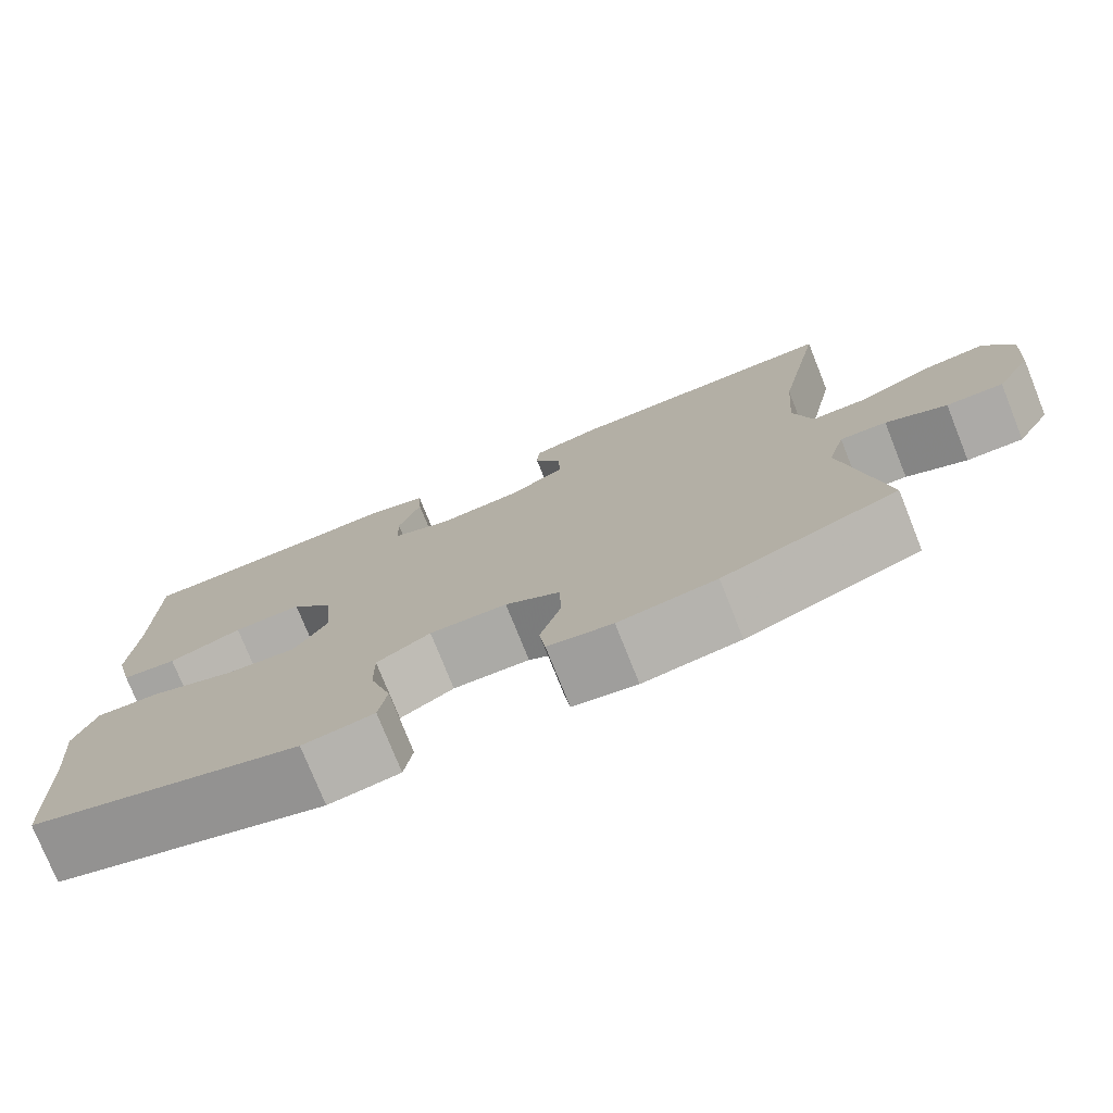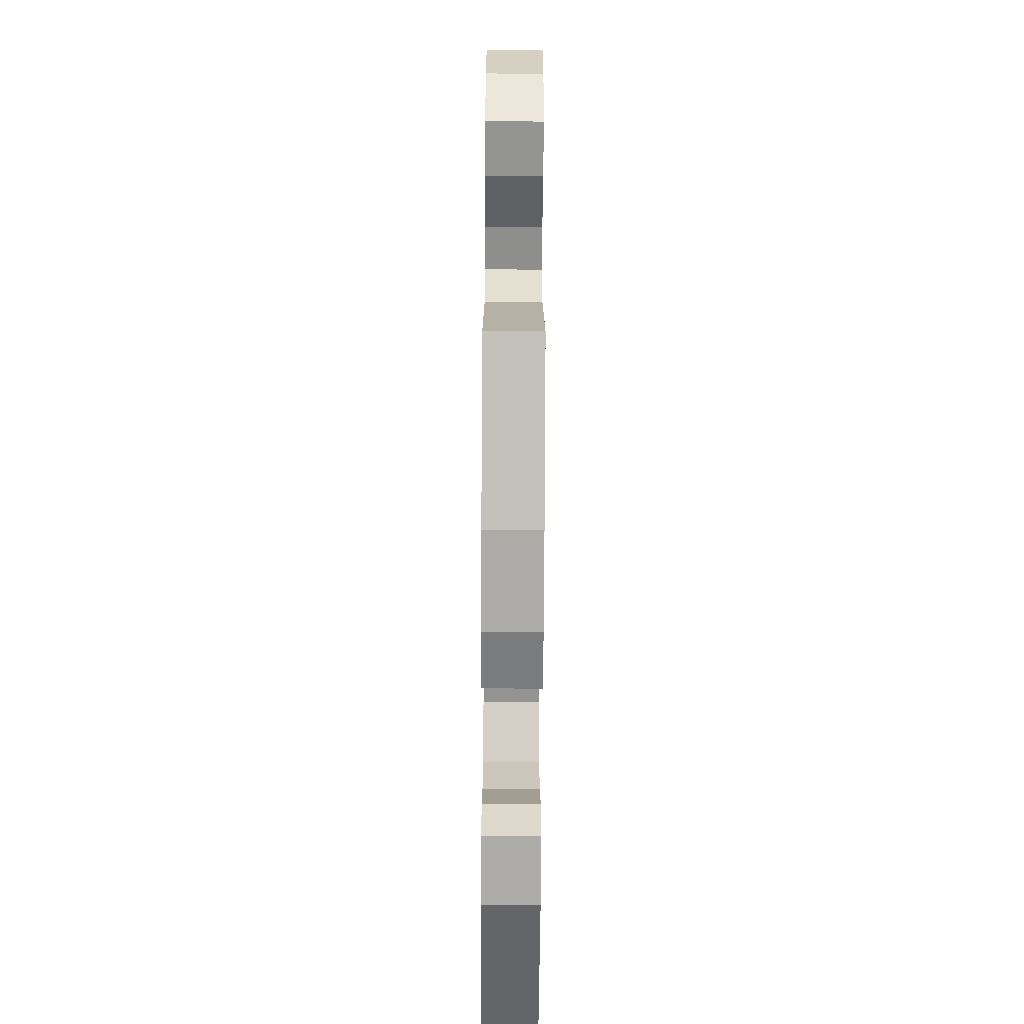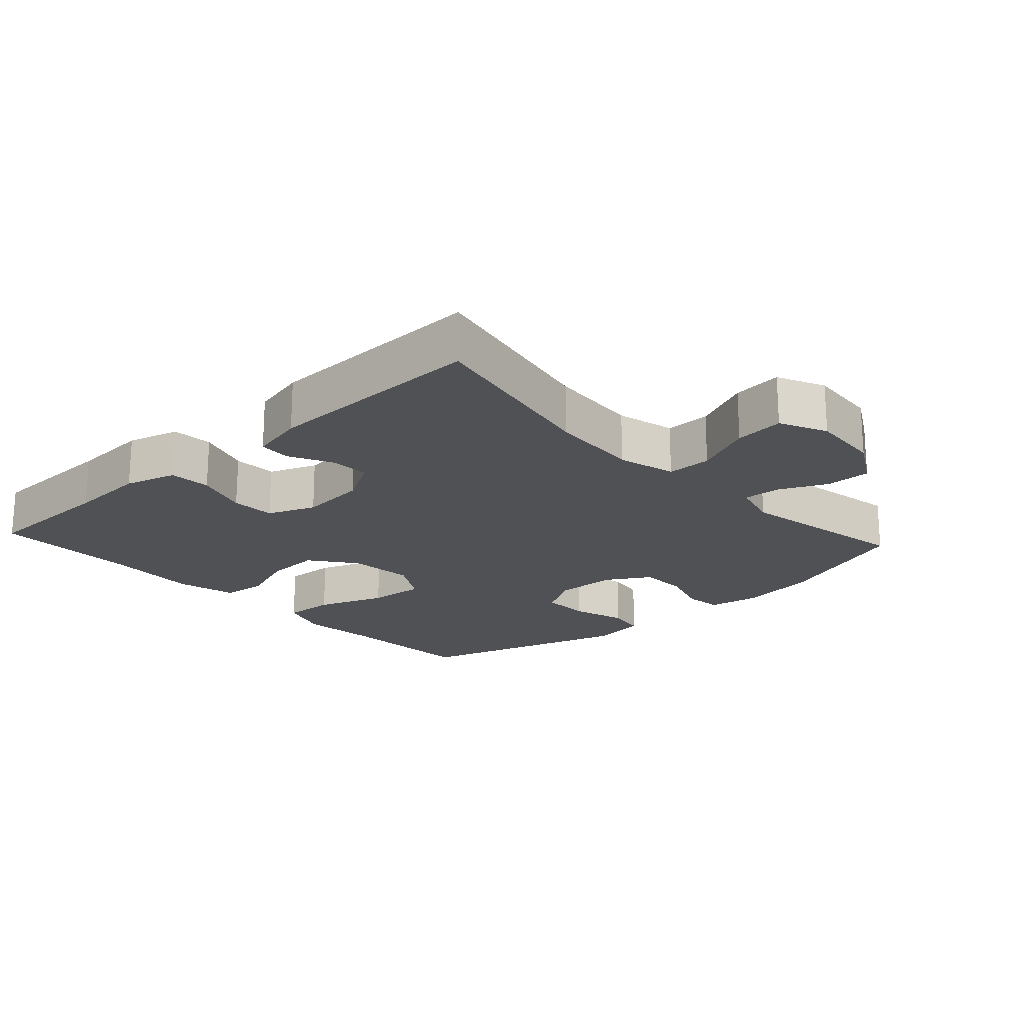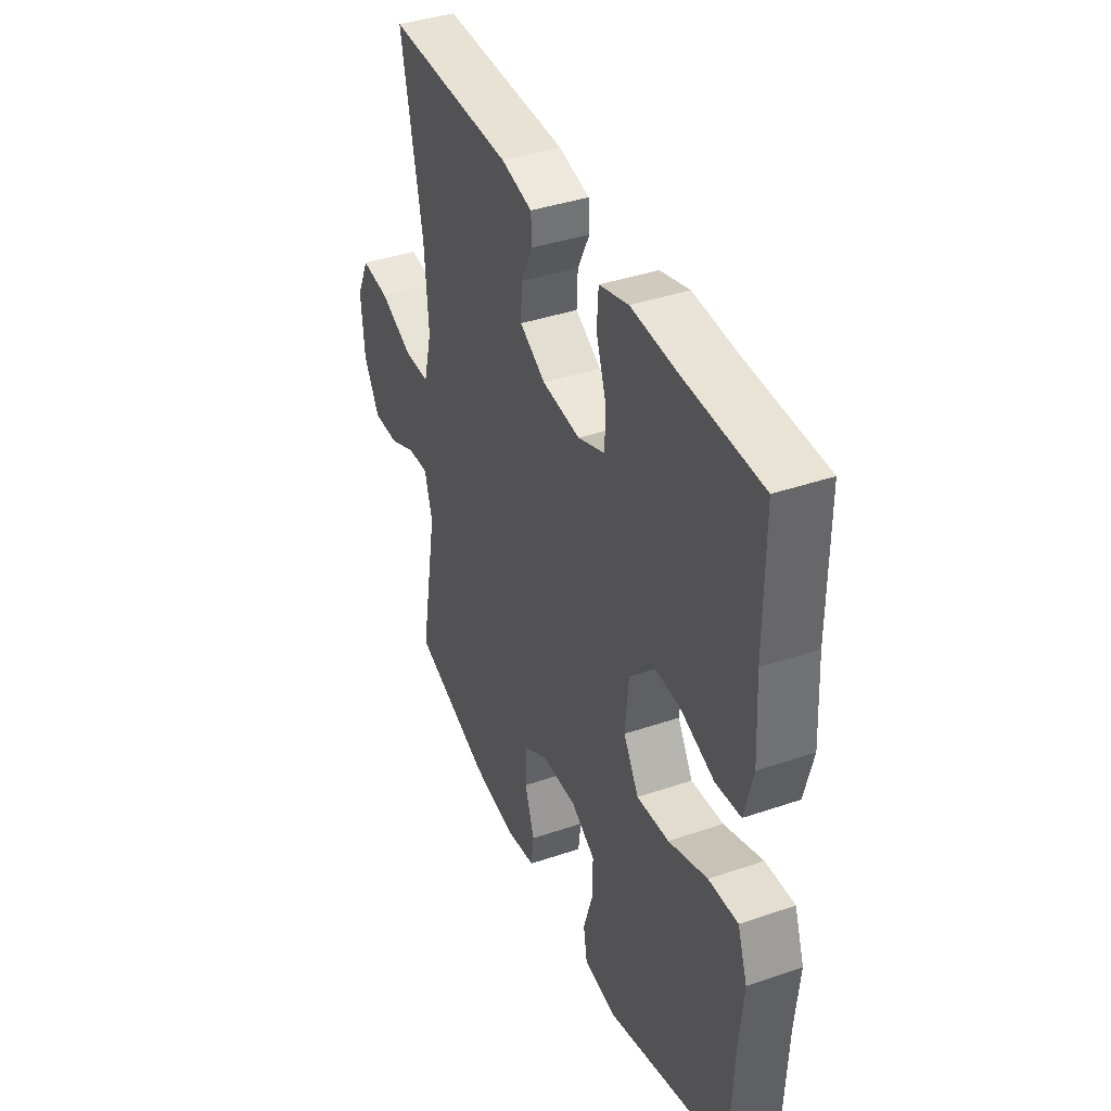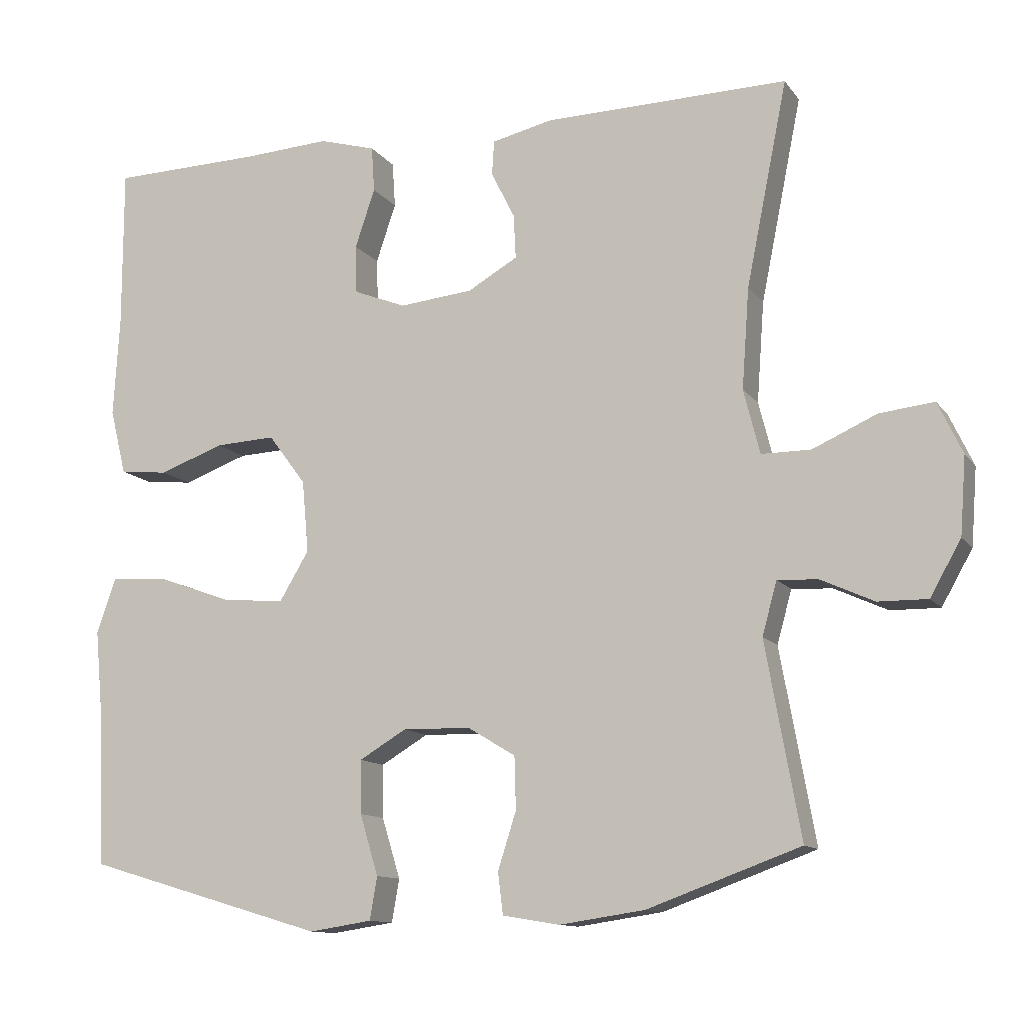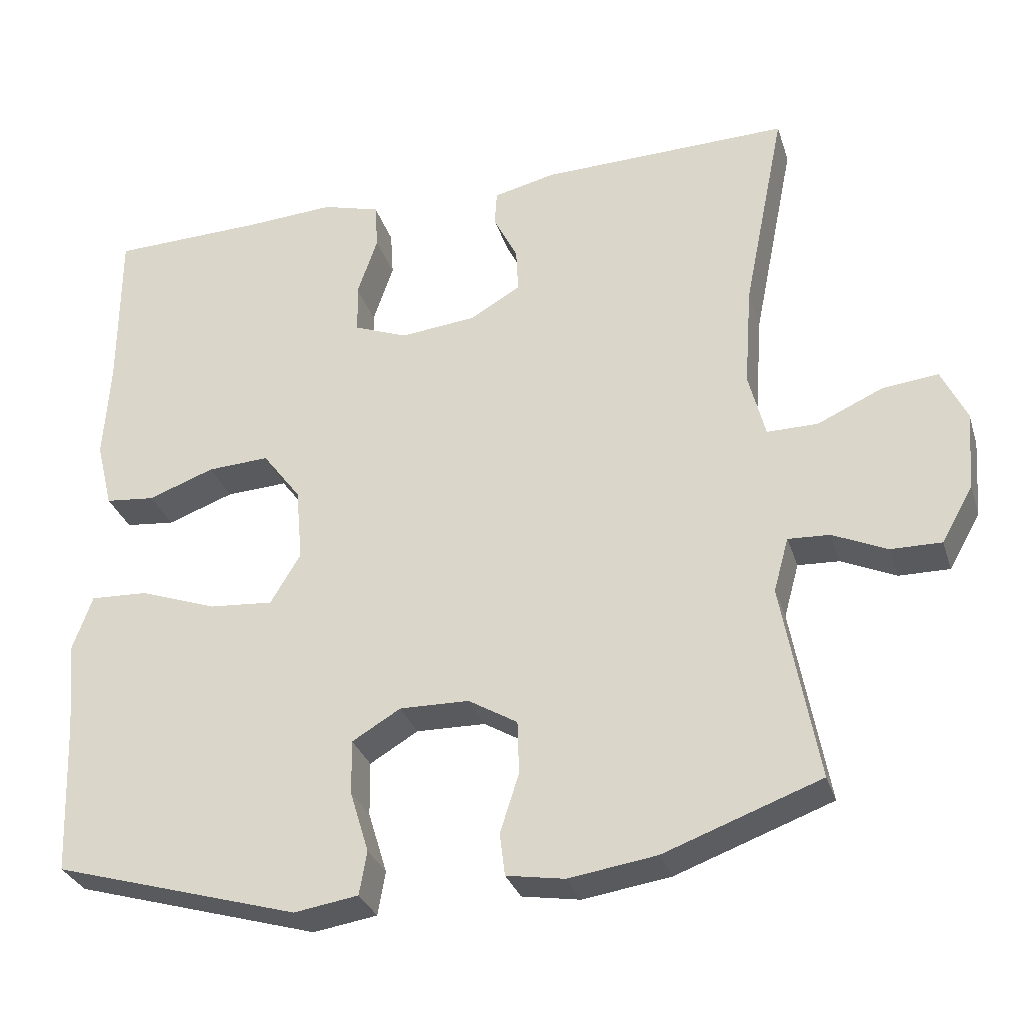
<metadata>
{"format":"obj","ext":"obj","renderer":"f3d","projection":"perspective","resolution":1024,"background":"white","views":[{"elev":-76.5,"azim":21.8,"up":"+Z"},{"elev":-67.9,"azim":89.7,"up":"+Z"},{"elev":-19.9,"azim":42.5,"up":"+Y"},{"elev":39.6,"azim":-113.0,"up":"+Z"},{"elev":-11.9,"azim":21.9,"up":"+Z"},{"elev":-31.0,"azim":16.5,"up":"+Z"}]}
</metadata>
<code>
v -0.5 0.07 0.5
v -0.295 0.07 0.505
v -0.177 0.07 0.512
v -0.1 0.07 0.49
v -0.096 0.07 0.428
v -0.123 0.07 0.348
v -0.121 0.07 0.282
v -0.05 0.07 0.254
v 0.05 0.07 0.264
v 0.118 0.07 0.303
v 0.115 0.07 0.363
v 0.083 0.07 0.427
v 0.086 0.07 0.474
v 0.168 0.07 0.493
v 0.5 0.07 0.5
v 0.444 0.07 0.222
v 0.434 0.07 0.086
v 0.456 0.07 -0.001
v 0.523 0.07 -0.001
v 0.61 0.07 0.038
v 0.684 0.07 0.046
v 0.717 0.07 -0.024
v 0.709 0.07 -0.129
v 0.667 0.07 -0.203
v 0.6 0.07 -0.202
v 0.528 0.07 -0.169
v 0.473 0.07 -0.166
v 0.453 0.07 -0.238
v 0.5 0.07 -0.5
v 0.293 0.07 -0.575
v 0.177 0.07 -0.592
v 0.1 0.07 -0.579
v 0.093 0.07 -0.523
v 0.118 0.07 -0.445
v 0.116 0.07 -0.374
v 0.051 0.07 -0.335
v -0.041 0.07 -0.333
v -0.105 0.07 -0.371
v -0.104 0.07 -0.443
v -0.079 0.07 -0.525
v -0.089 0.07 -0.583
v -0.174 0.07 -0.596
v -0.5 0.07 -0.5
v -0.509 0.07 -0.292
v -0.52 0.07 -0.174
v -0.494 0.07 -0.1
v -0.417 0.07 -0.104
v -0.315 0.07 -0.141
v -0.23 0.07 -0.148
v -0.19 0.07 -0.081
v -0.199 0.07 0.017
v -0.25 0.07 0.085
v -0.332 0.07 0.081
v -0.42 0.07 0.049
v -0.486 0.07 0.056
v -0.508 0.07 0.145
v -0.5 0.07 0.281
v -0.5 0 0.5
v -0.295 0 0.505
v -0.177 0 0.512
v -0.1 0 0.49
v -0.096 0 0.428
v -0.123 0 0.348
v -0.121 0 0.282
v -0.05 0 0.254
v 0.05 0 0.264
v 0.118 0 0.303
v 0.115 0 0.363
v 0.083 0 0.427
v 0.086 0 0.474
v 0.168 0 0.493
v 0.5 0 0.5
v 0.444 0 0.222
v 0.434 0 0.086
v 0.456 0 -0.001
v 0.523 0 -0.001
v 0.61 0 0.038
v 0.684 0 0.046
v 0.717 0 -0.024
v 0.709 0 -0.129
v 0.667 0 -0.203
v 0.6 0 -0.202
v 0.528 0 -0.169
v 0.473 0 -0.166
v 0.453 0 -0.238
v 0.5 0 -0.5
v 0.293 0 -0.575
v 0.177 0 -0.592
v 0.1 0 -0.579
v 0.093 0 -0.523
v 0.118 0 -0.445
v 0.116 0 -0.374
v 0.051 0 -0.335
v -0.041 0 -0.333
v -0.105 0 -0.371
v -0.104 0 -0.443
v -0.079 0 -0.525
v -0.089 0 -0.583
v -0.174 0 -0.596
v -0.5 0 -0.5
v -0.509 0 -0.292
v -0.52 0 -0.174
v -0.494 0 -0.1
v -0.417 0 -0.104
v -0.315 0 -0.141
v -0.23 0 -0.148
v -0.19 0 -0.081
v -0.199 0 0.017
v -0.25 0 0.085
v -0.332 0 0.081
v -0.42 0 0.049
v -0.486 0 0.056
v -0.508 0 0.145
v -0.5 0 0.281
f 55 56 57
f 54 55 57
f 53 54 57
f 57 1 2
f 53 57 2
f 52 53 2
f 2 3 4
f 52 2 4
f 51 52 4
f 46 47 48
f 45 46 48
f 44 45 48
f 44 48 49
f 43 44 49
f 42 43 49
f 41 42 49
f 40 41 49
f 39 40 49
f 38 39 49 50
f 32 33 34
f 31 32 34
f 30 31 34
f 29 30 34
f 28 29 34
f 27 28 34 35
f 24 25 26
f 23 24 26
f 22 23 26
f 21 22 26
f 20 21 26
f 19 20 26
f 18 19 26 27
f 27 35 36
f 18 27 36
f 17 18 36
f 14 15 16
f 13 14 16
f 12 13 16
f 11 12 16
f 10 11 16 17
f 4 5 6
f 51 4 6
f 51 6 7
f 51 7 8
f 50 51 8
f 38 50 8
f 37 38 8
f 17 36 37
f 10 17 37
f 9 10 37
f 8 9 37
f 114 113 112
f 114 112 111
f 114 111 110
f 59 58 114
f 59 114 110
f 59 110 109
f 61 60 59
f 61 59 109
f 61 109 108
f 105 104 103
f 105 103 102
f 105 102 101
f 106 105 101
f 106 101 100
f 106 100 99
f 106 99 98
f 106 98 97
f 106 97 96
f 107 106 96 95
f 91 90 89
f 91 89 88
f 91 88 87
f 91 87 86
f 91 86 85
f 92 91 85 84
f 83 82 81
f 83 81 80
f 83 80 79
f 83 79 78
f 83 78 77
f 83 77 76
f 84 83 76 75
f 93 92 84
f 93 84 75
f 93 75 74
f 73 72 71
f 73 71 70
f 73 70 69
f 73 69 68
f 74 73 68 67
f 63 62 61
f 63 61 108
f 64 63 108
f 65 64 108
f 65 108 107
f 65 107 95
f 65 95 94
f 94 93 74
f 94 74 67
f 94 67 66
f 94 66 65
f 1 58 59 2
f 2 59 60 3
f 3 60 61 4
f 4 61 62 5
f 5 62 63 6
f 6 63 64 7
f 7 64 65 8
f 8 65 66 9
f 9 66 67 10
f 10 67 68 11
f 11 68 69 12
f 12 69 70 13
f 13 70 71 14
f 14 71 72 15
f 15 72 73 16
f 16 73 74 17
f 17 74 75 18
f 18 75 76 19
f 19 76 77 20
f 20 77 78 21
f 21 78 79 22
f 22 79 80 23
f 23 80 81 24
f 24 81 82 25
f 25 82 83 26
f 26 83 84 27
f 27 84 85 28
f 28 85 86 29
f 29 86 87 30
f 30 87 88 31
f 31 88 89 32
f 32 89 90 33
f 33 90 91 34
f 34 91 92 35
f 35 92 93 36
f 36 93 94 37
f 37 94 95 38
f 38 95 96 39
f 39 96 97 40
f 40 97 98 41
f 41 98 99 42
f 42 99 100 43
f 43 100 101 44
f 44 101 102 45
f 45 102 103 46
f 46 103 104 47
f 47 104 105 48
f 48 105 106 49
f 49 106 107 50
f 50 107 108 51
f 51 108 109 52
f 52 109 110 53
f 53 110 111 54
f 54 111 112 55
f 55 112 113 56
f 56 113 114 57
f 57 114 58 1

</code>
